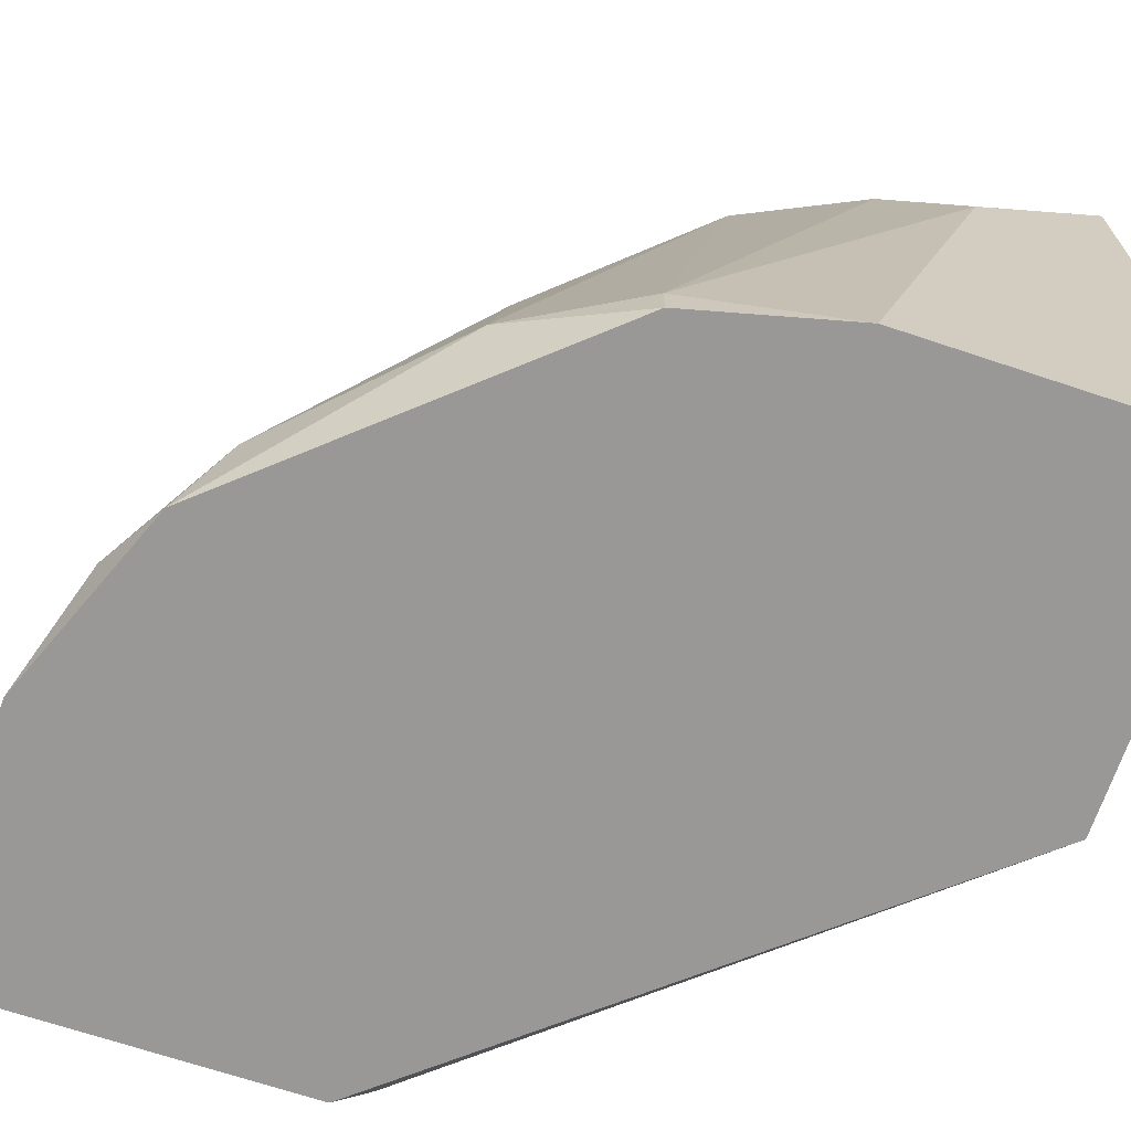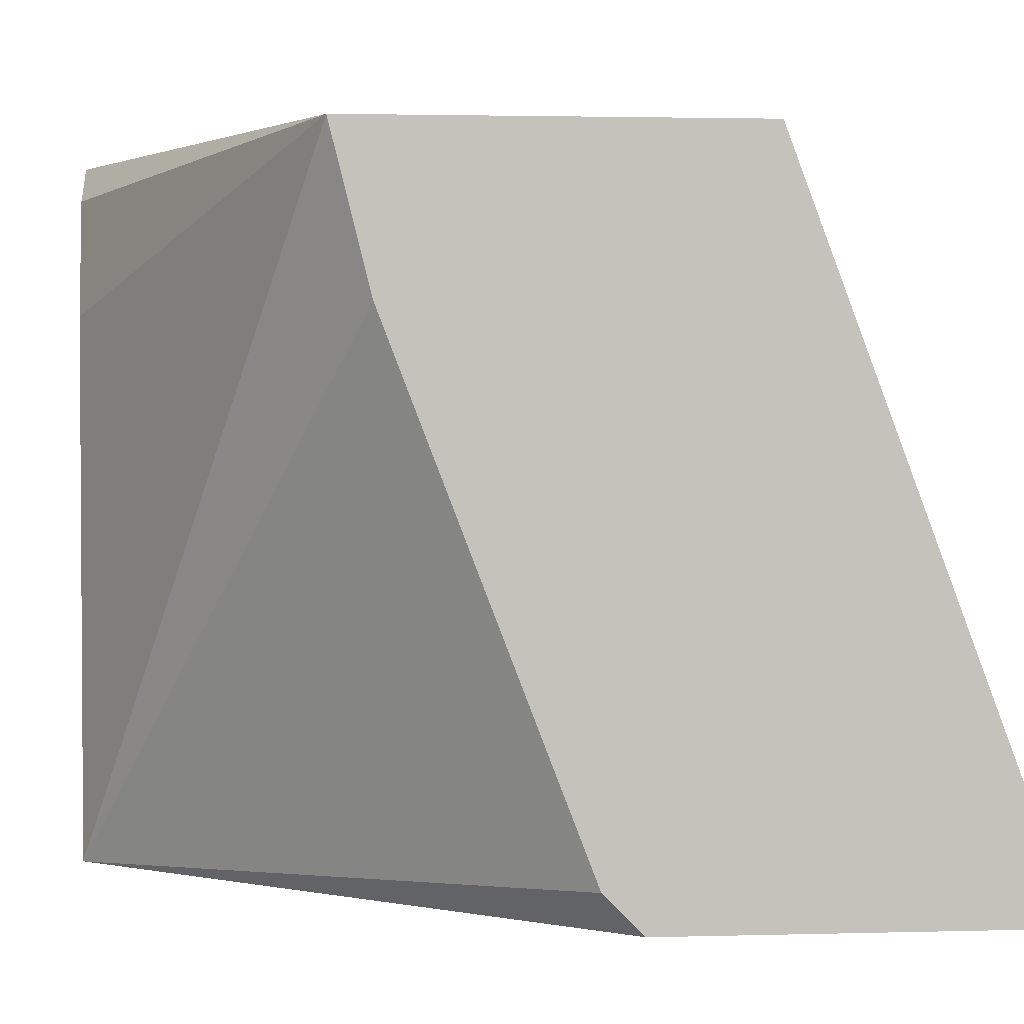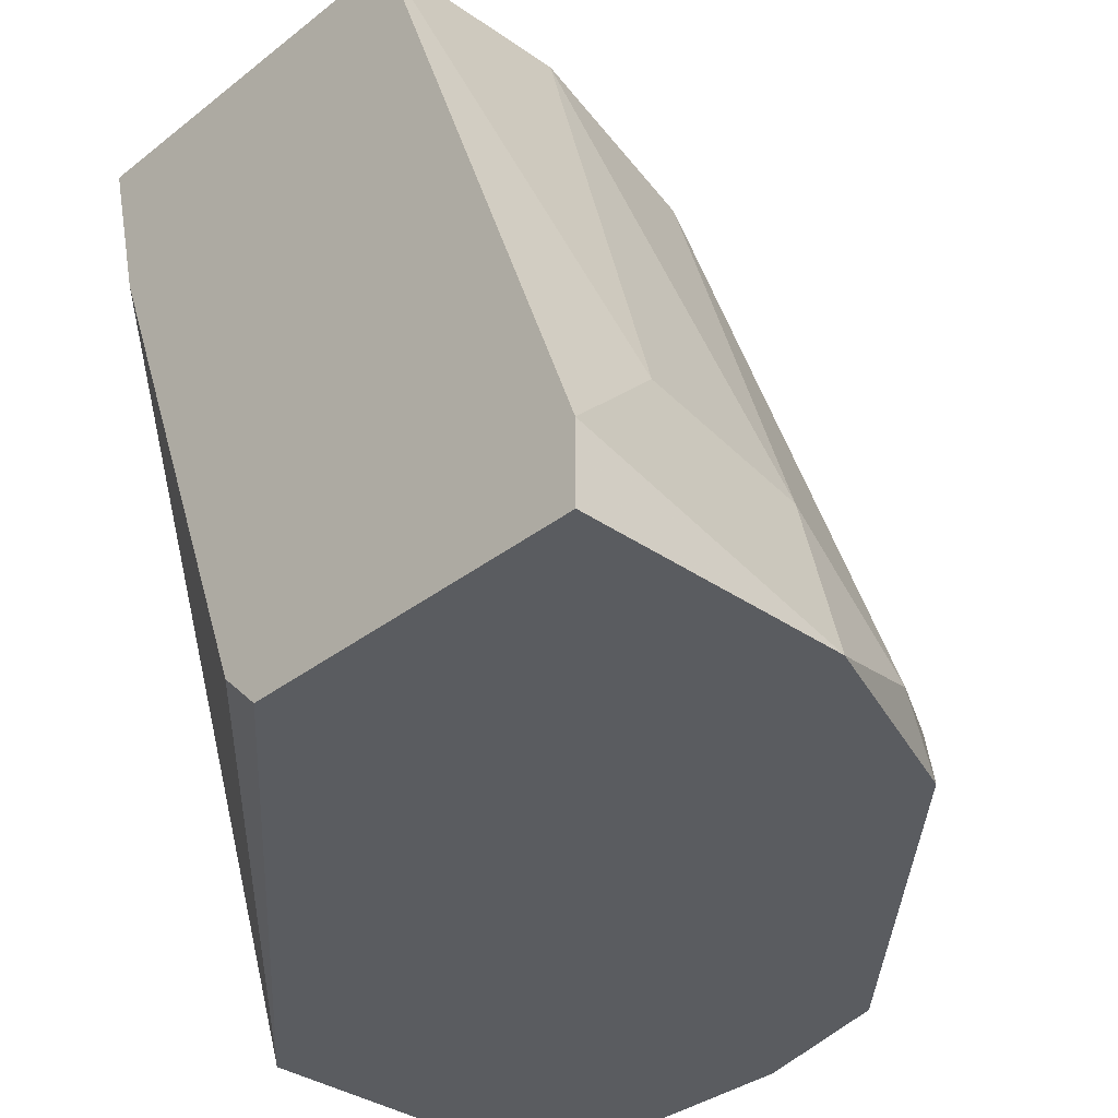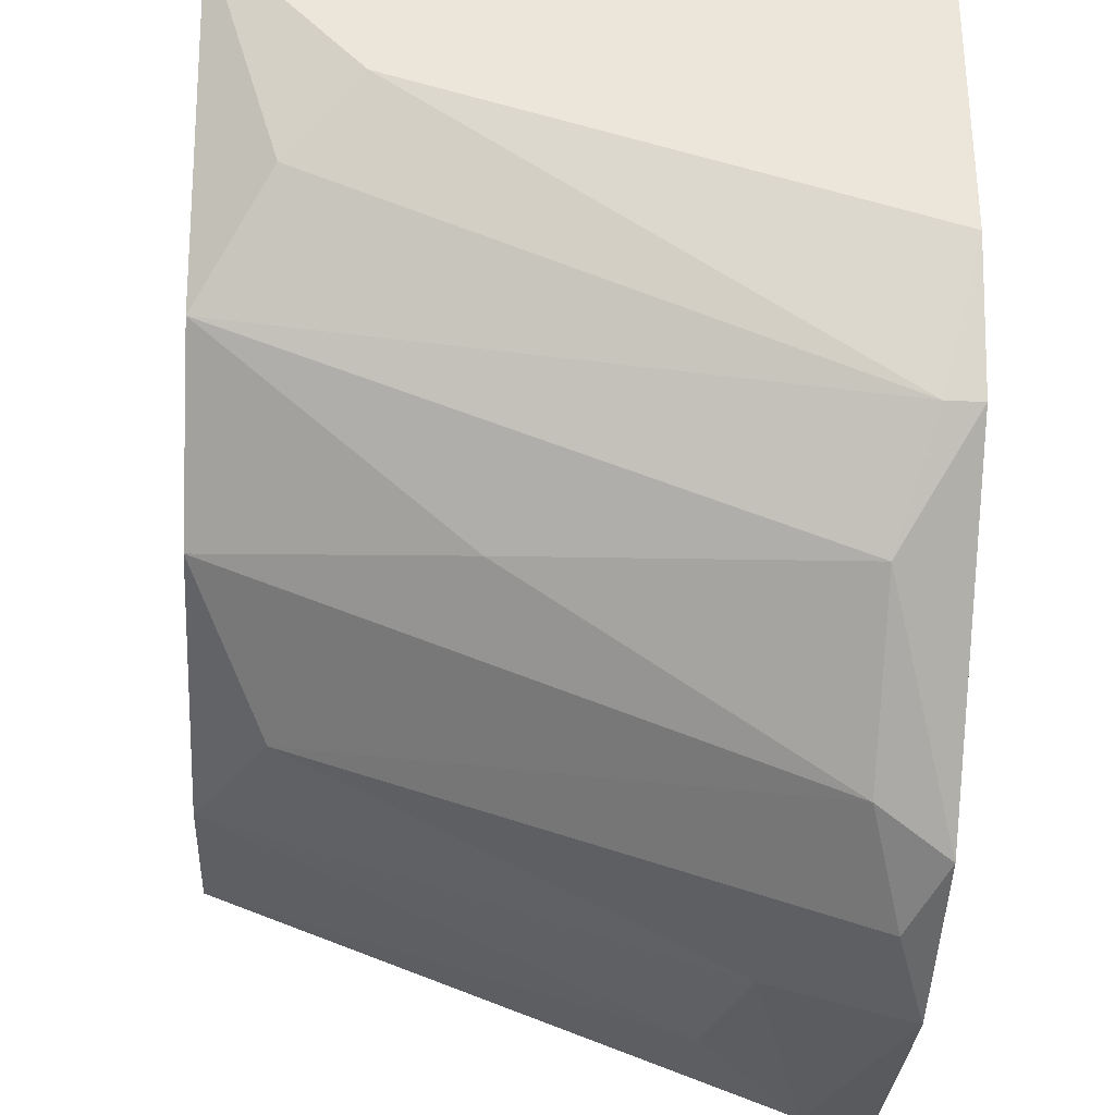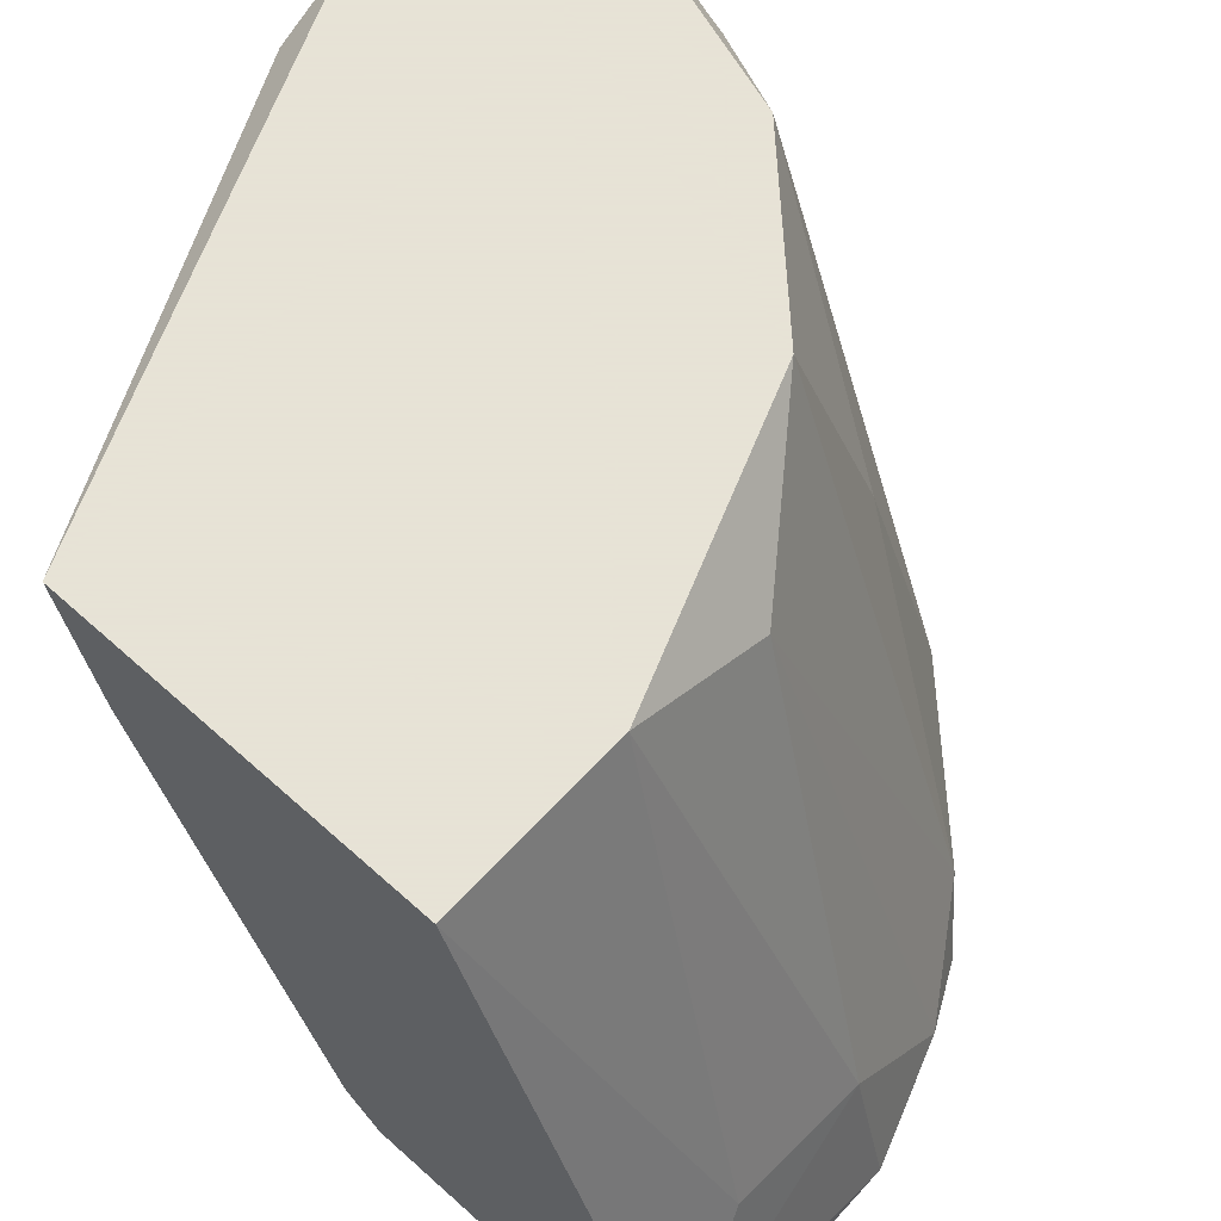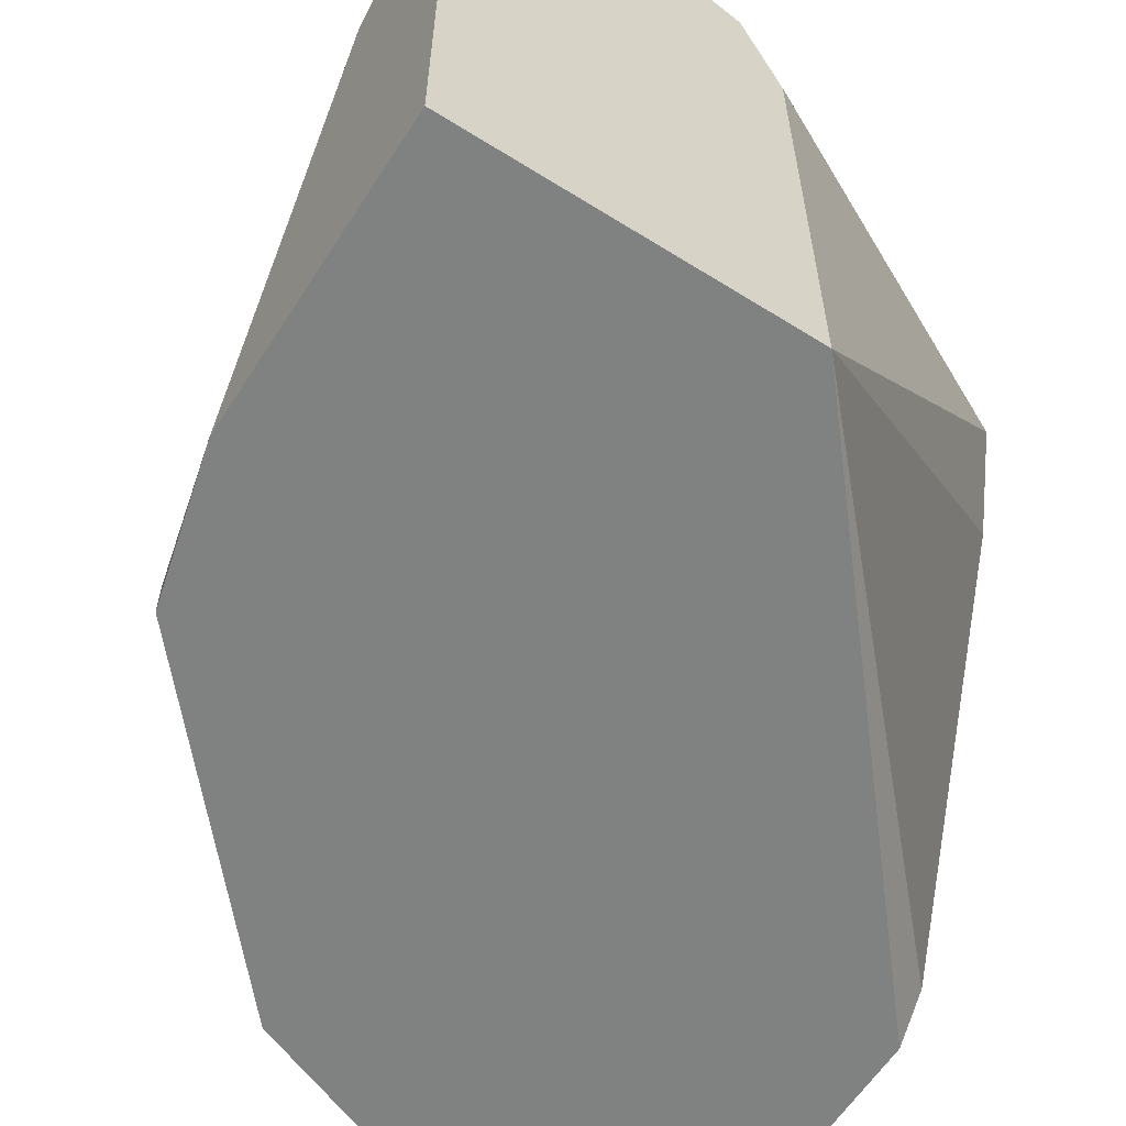
<metadata>
{"format":"obj","ext":"obj","renderer":"f3d","projection":"perspective","resolution":1024,"background":"white","views":[{"elev":-68.6,"azim":71.5,"up":"+Z"},{"elev":2.3,"azim":-95.6,"up":"+Z"},{"elev":-34.1,"azim":-43.4,"up":"+Z"},{"elev":-30.7,"azim":86.5,"up":"+Y"},{"elev":62.8,"azim":-47.7,"up":"+Z"},{"elev":-60.3,"azim":147.4,"up":"+Z"}]}
</metadata>
<code>
v 0.01183 -0.005074 0.01397
v 0.007691 -0.02678 -0.003609
v 0.00252 -0.02161 0.01397
v -0.002651 -0.02161 0.01397
v -0.002651 -0.01231 0.009833
v -0.002651 -0.01748 -0.003609
v -0.002651 -0.01851 -0.004644
v -0.002651 -0.02782 -0.002574
v -0.002651 -0.02782 -0.004644
v -0.002651 -0.01128 0.01397
v 0.01493 -0.01438 0.01397
v 0.01493 -0.02058 -0.002574
v 0.004589 -0.02678 -0.000506
v 0.004589 -0.02782 -0.004644
v 0.008721 -0.005074 0.009833
v 0.008721 -0.005074 -0.004644
v 0.01699 -0.01748 -0.003609
v 0.01699 -0.01748 -0.004644
v 0.01699 -0.01128 0.0119
v 0.01803 -0.01335 -0.004644
v 0.01803 -0.009211 0.009833
v 0.01803 -0.005074 0.01397
v 0.01803 -0.005074 -0.004644
v 0.006658 -0.02161 0.0119
v 0.01286 -0.01955 0.006731
v 0.01079 -0.02472 -0.002574
v 0.01079 -0.01851 0.01397
v 0.009756 -0.02575 -0.004644
v 0.009756 -0.005074 0.01294
v 0.000453 -0.02678 0.000529
f 8 13 30
f 14 9 16
f 14 16 20
f 10 3 22
f 9 10 6
f 20 16 23
f 16 22 23
f 22 20 23
f 10 9 4
f 3 10 4
f 22 3 27
f 22 16 29
f 19 22 11
f 22 27 11
f 14 20 18
f 9 14 8
f 4 9 8
f 14 13 8
f 27 3 24
f 26 27 24
f 3 13 24
f 16 9 7
f 9 6 7
f 6 16 7
f 16 10 15
f 29 16 15
f 10 29 15
f 10 16 5
f 16 6 5
f 6 10 5
f 12 26 28
f 14 18 28
f 18 12 28
f 20 22 21
f 22 19 21
f 27 26 25
f 26 12 25
f 11 27 25
f 12 11 25
f 13 14 2
f 26 24 2
f 24 13 2
f 28 26 2
f 14 28 2
f 10 22 1
f 29 10 1
f 22 29 1
f 19 11 17
f 11 12 17
f 18 20 17
f 12 18 17
f 20 21 17
f 21 19 17
f 3 4 30
f 13 3 30
f 4 8 30

</code>
